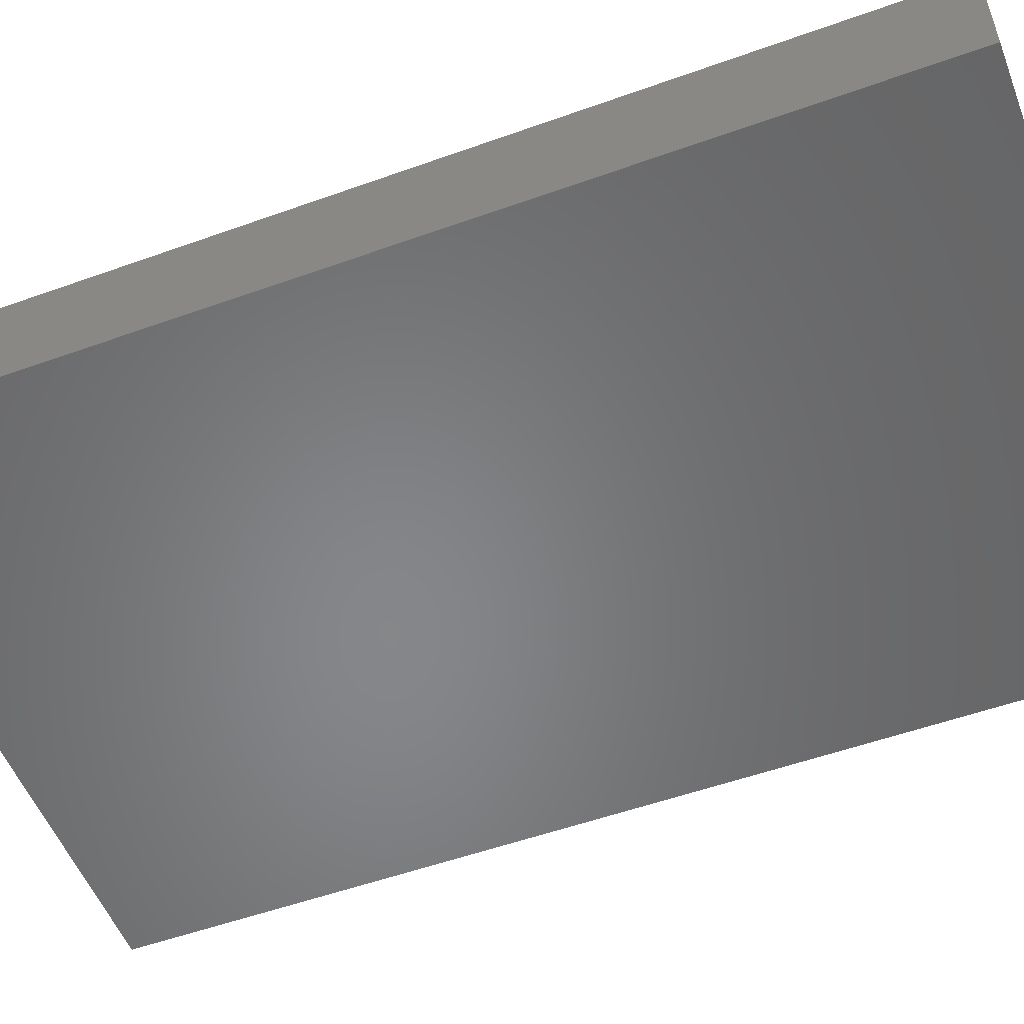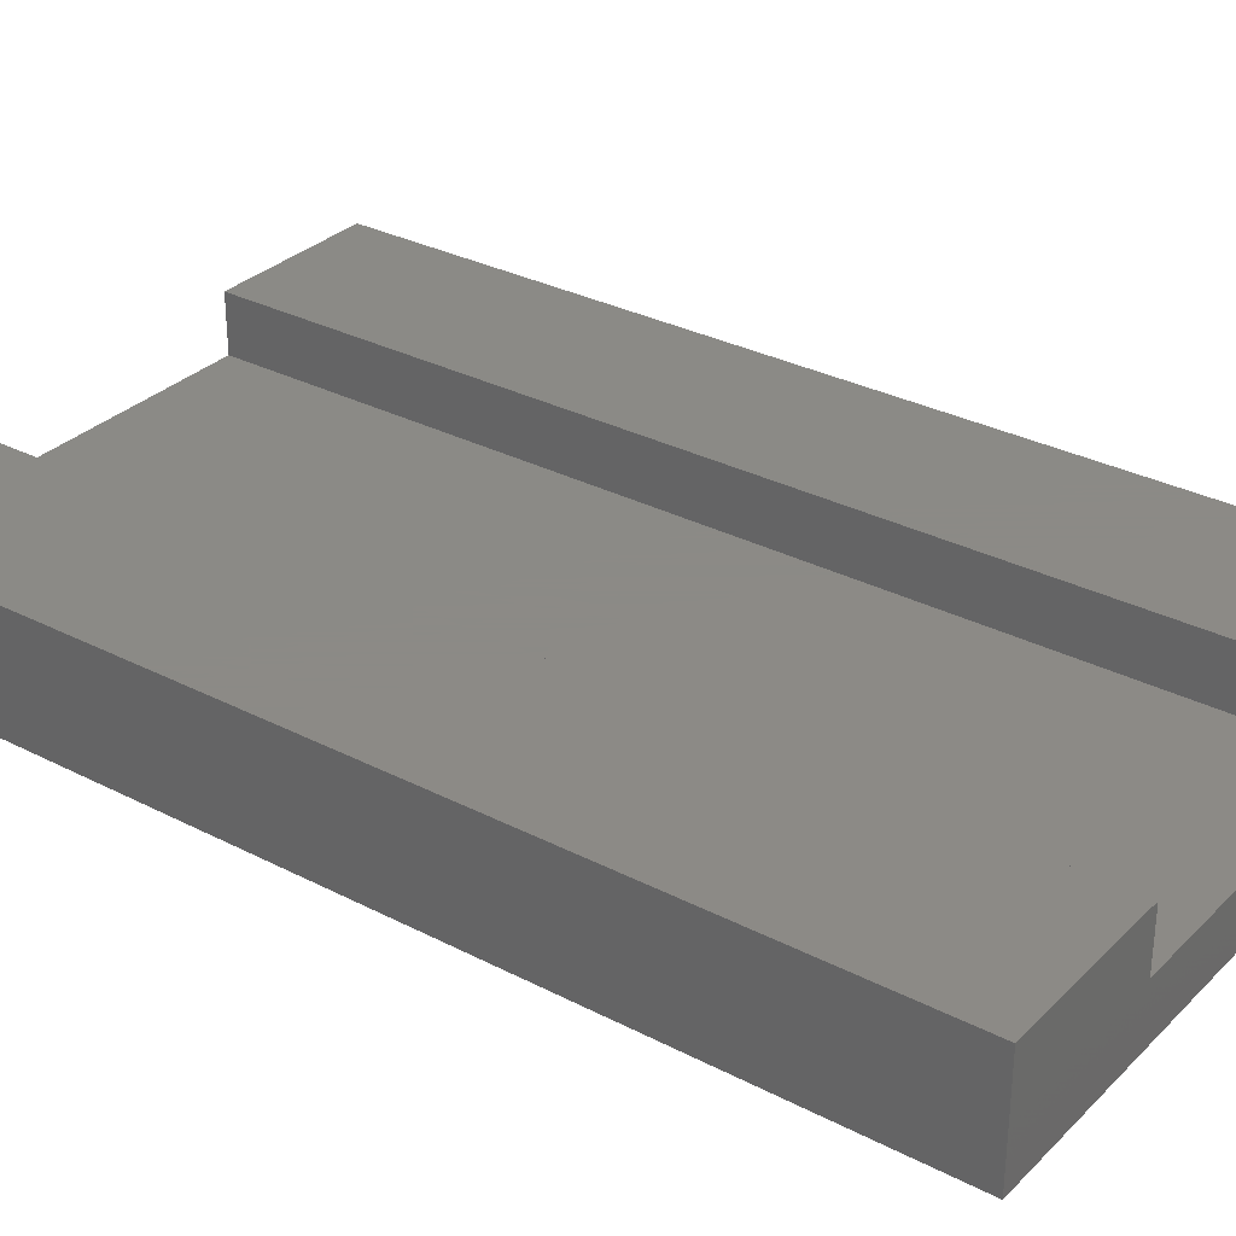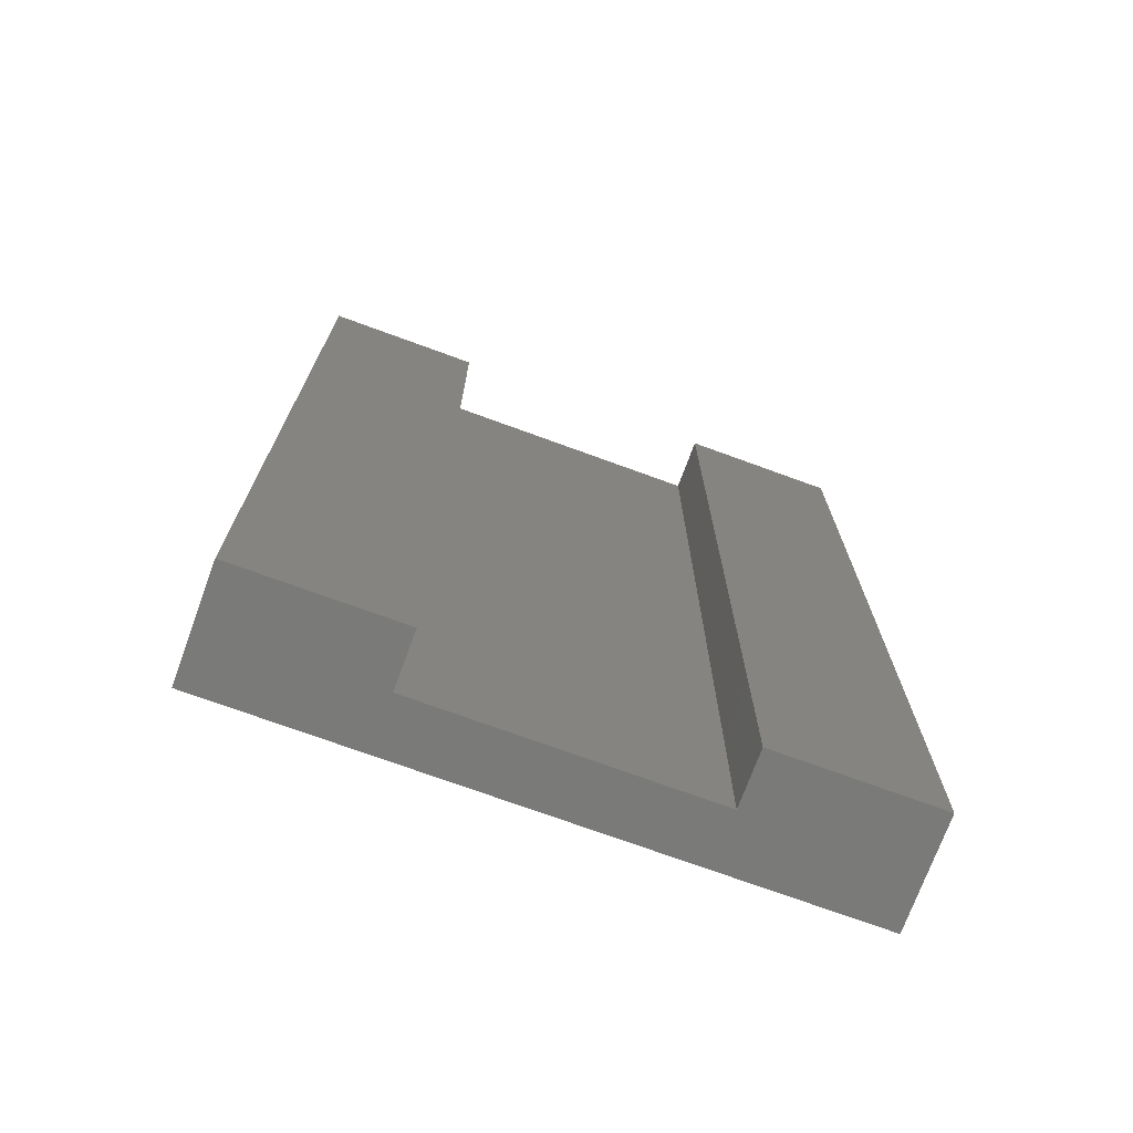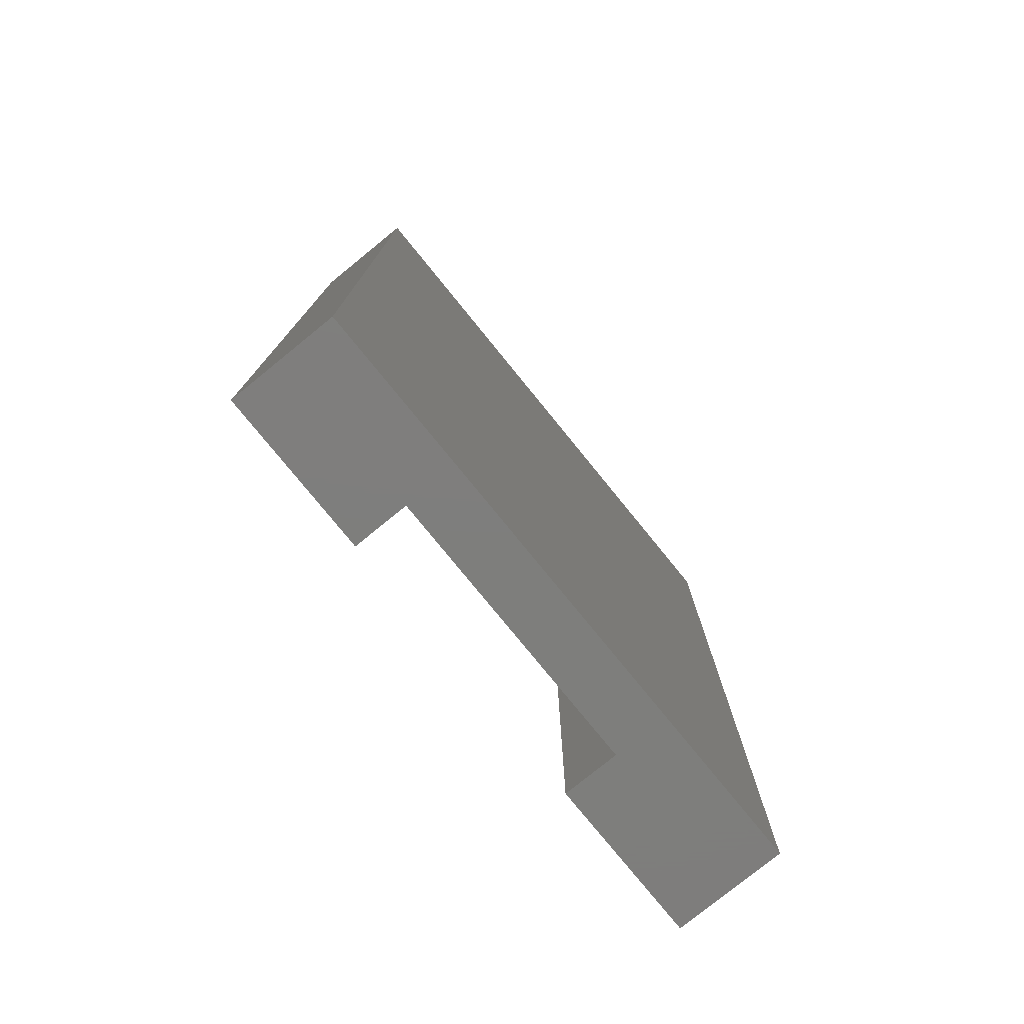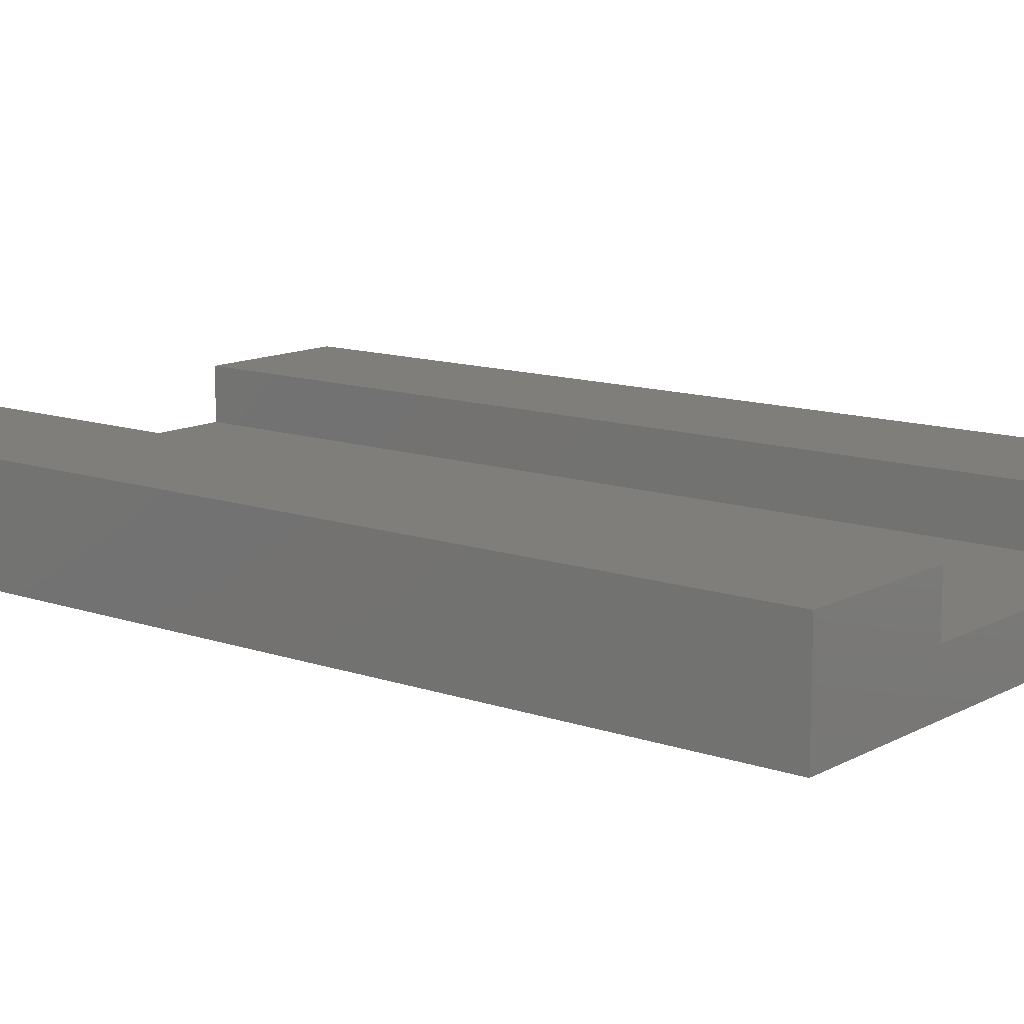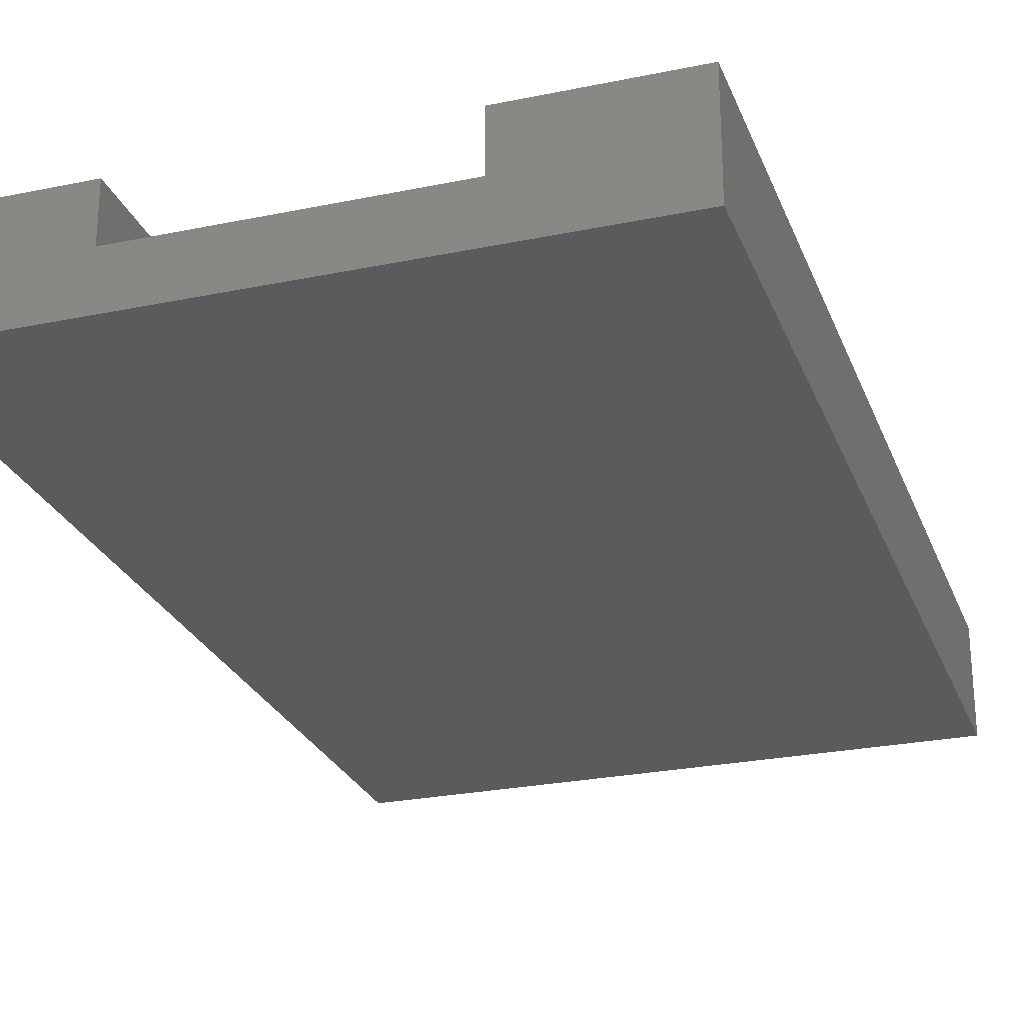
<metadata>
{"format":"stl","ext":"stl","renderer":"f3d","projection":"perspective","resolution":1024,"background":"white","views":[{"elev":-53.5,"azim":-69.0,"up":"+Z"},{"elev":31.2,"azim":126.4,"up":"+Z"},{"elev":-73.0,"azim":-20.1,"up":"+Y"},{"elev":-77.9,"azim":129.1,"up":"+Y"},{"elev":12.3,"azim":129.0,"up":"+Z"},{"elev":-25.9,"azim":18.2,"up":"+Z"}]}
</metadata>
<code>
# stl→obj: 16 verts, 28 faces
v 33.1 0 -1.5
v 24.3 -1.044e-17 1.5
v 0 0 -1.5
v 33.1 0 4.55
v 24.3 -1.044e-17 4.55
v 8.8 0 1.5
v -2.115e-15 0 4.55
v 8.8 0 4.55
v 0 53.5 -1.5
v 8.8 53.5 1.5
v 33.1 53.5 -1.5
v -2.115e-15 53.5 4.55
v 24.3 53.5 1.5
v 8.8 53.5 4.55
v 33.1 53.5 4.55
v 24.3 53.5 4.55
f 1 2 3
f 2 1 4
f 2 4 5
f 3 6 7
f 6 3 2
f 7 6 8
f 9 10 11
f 10 9 12
f 11 10 13
f 10 12 14
f 13 15 11
f 15 13 16
f 16 2 5
f 2 16 13
f 10 8 6
f 8 10 14
f 8 12 7
f 12 8 14
f 2 10 6
f 10 2 13
f 4 16 5
f 16 4 15
f 11 3 9
f 3 11 1
f 12 3 7
f 3 12 9
f 11 4 1
f 4 11 15

</code>
